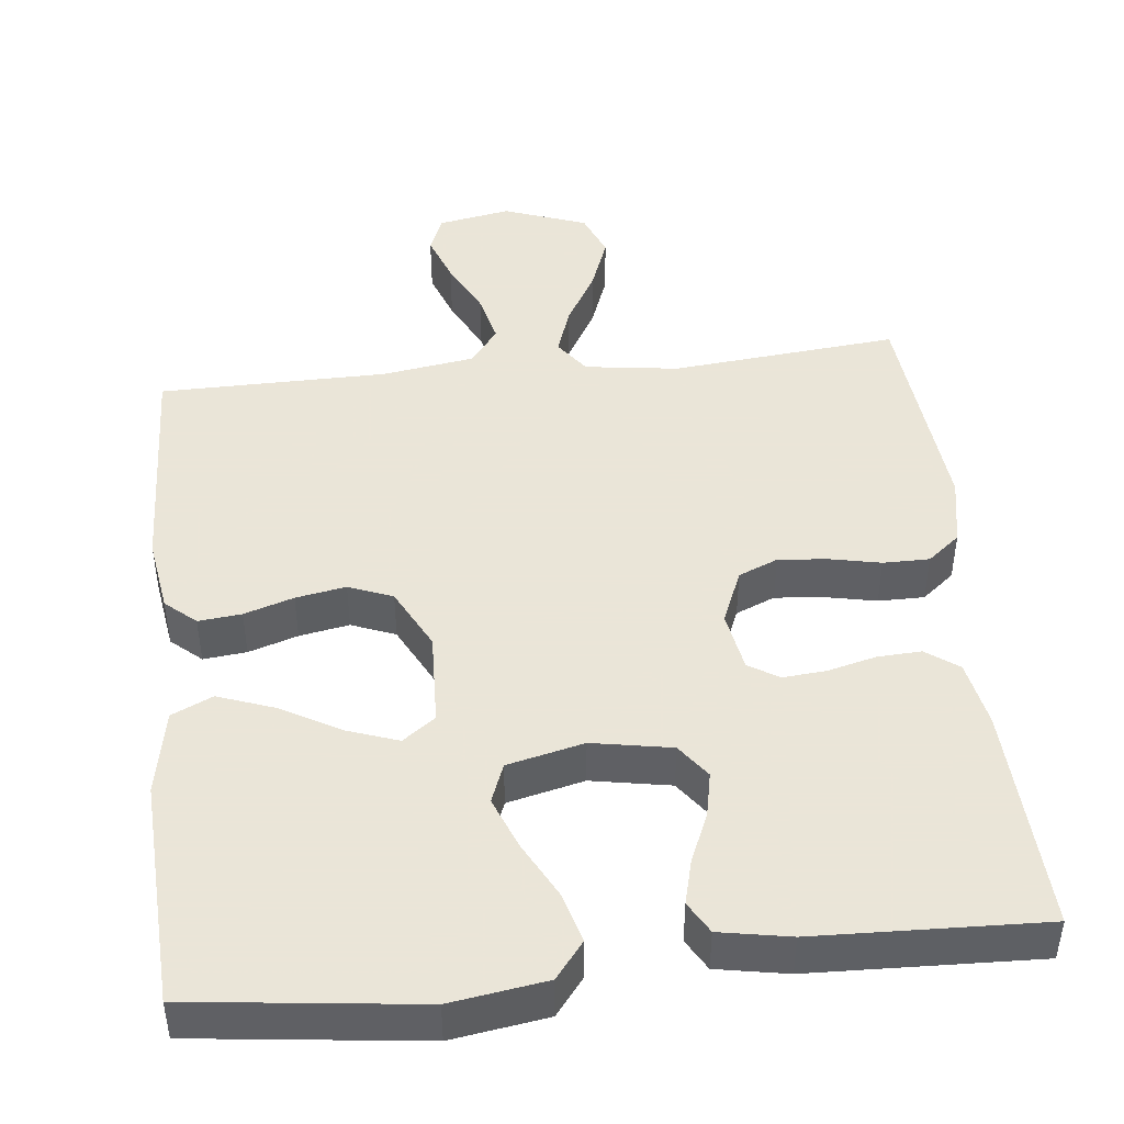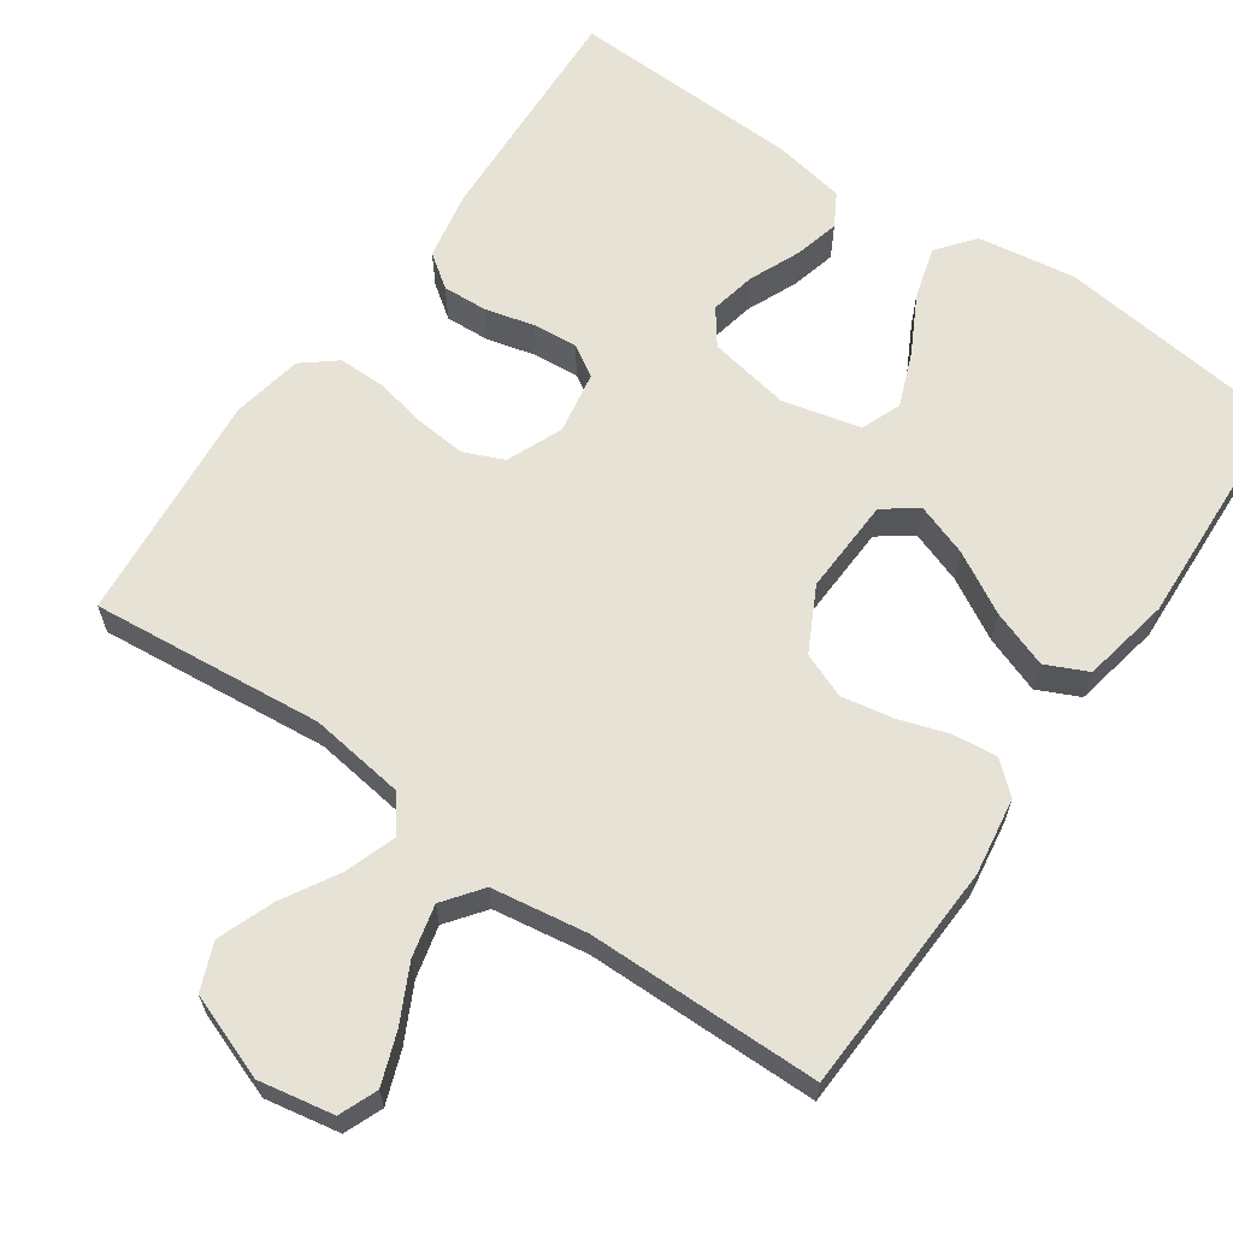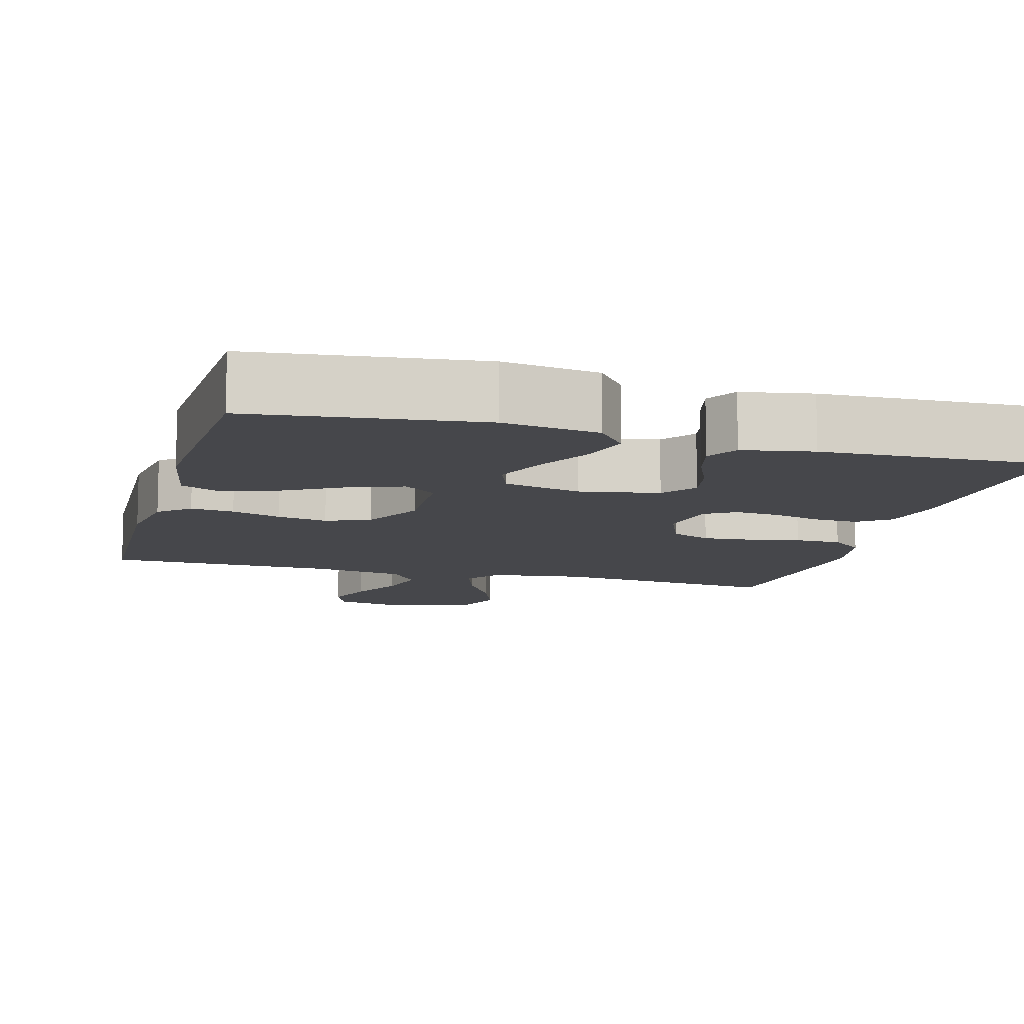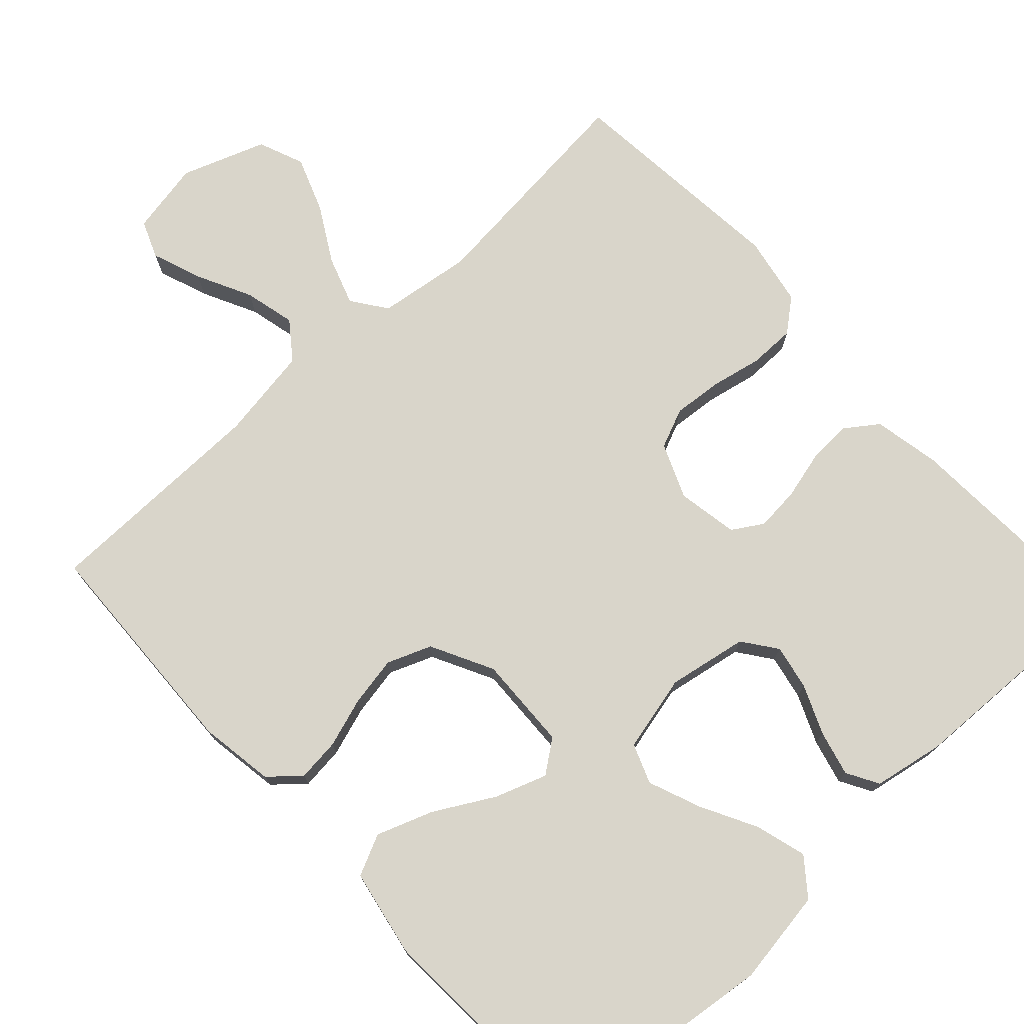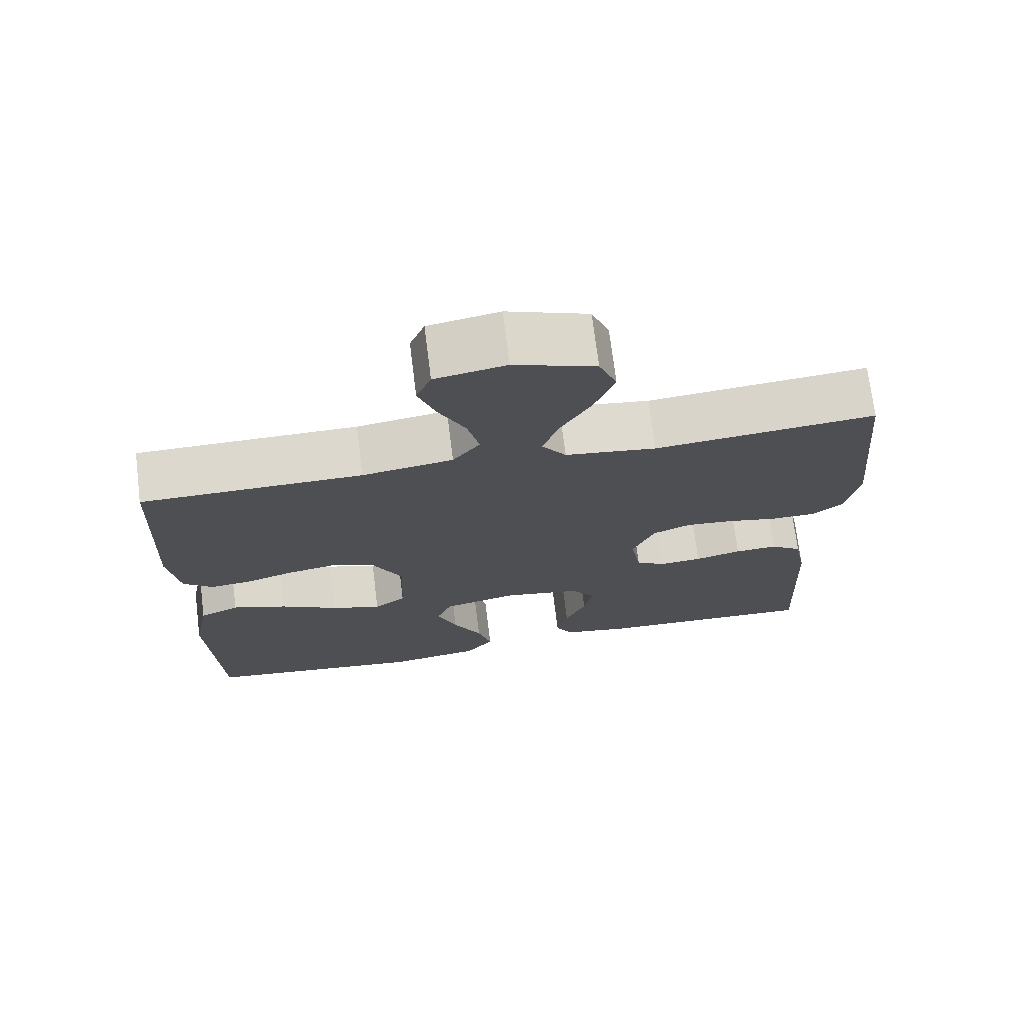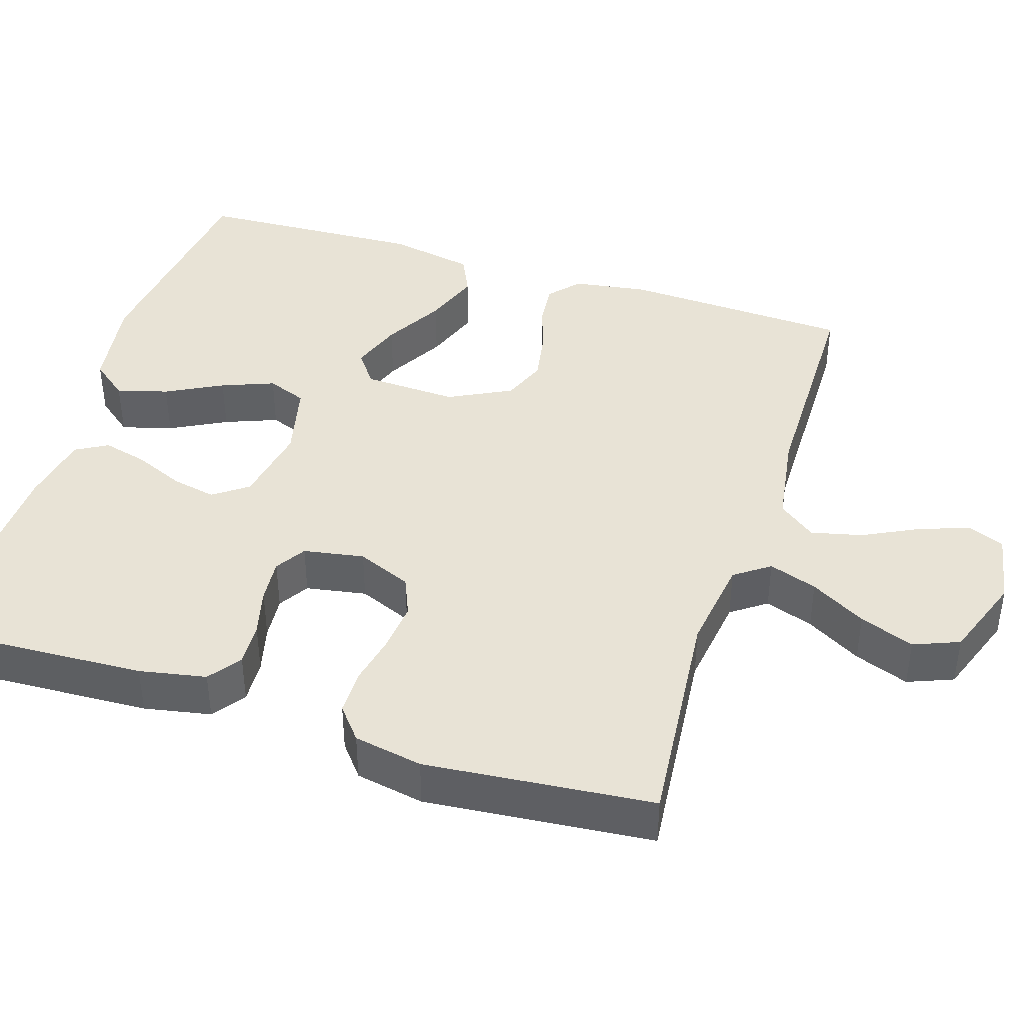
<metadata>
{"format":"obj","ext":"obj","renderer":"f3d","projection":"perspective","resolution":1024,"background":"white","views":[{"elev":45.5,"azim":173.8,"up":"+Y"},{"elev":64.0,"azim":34.8,"up":"+Y"},{"elev":-10.7,"azim":164.4,"up":"+Y"},{"elev":74.7,"azim":137.2,"up":"+Y"},{"elev":72.2,"azim":172.9,"up":"+Z"},{"elev":41.6,"azim":-72.3,"up":"+Y"}]}
</metadata>
<code>
v 0.5 0.07 -0.5
v 0.2 0.07 -0.536
v 0.074 0.07 -0.517
v 0.036 0.07 -0.469
v 0.055 0.07 -0.402
v 0.094 0.07 -0.328
v 0.121 0.07 -0.259
v 0.101 0.07 -0.207
v 0 0.07 -0.183
v -0.105 0.07 -0.202
v -0.138 0.07 -0.247
v -0.126 0.07 -0.306
v -0.098 0.07 -0.371
v -0.083 0.07 -0.43
v -0.107 0.07 -0.472
v -0.2 0.07 -0.489
v -0.5 0.07 -0.5
v -0.486 0.07 -0.2
v -0.469 0.07 -0.112
v -0.426 0.07 -0.081
v -0.368 0.07 -0.084
v -0.305 0.07 -0.1
v -0.247 0.07 -0.105
v -0.207 0.07 -0.08
v -0.193 0.07 0
v -0.223 0.07 0.072
v -0.275 0.07 0.094
v -0.34 0.07 0.088
v -0.407 0.07 0.074
v -0.468 0.07 0.074
v -0.511 0.07 0.109
v -0.528 0.07 0.2
v -0.5 0.07 0.5
v -0.2 0.07 0.471
v -0.076 0.07 0.488
v -0.043 0.07 0.534
v -0.065 0.07 0.598
v -0.107 0.07 0.671
v -0.134 0.07 0.743
v -0.11 0.07 0.803
v 0 0.07 0.843
v 0.096 0.07 0.825
v 0.116 0.07 0.776
v 0.092 0.07 0.71
v 0.056 0.07 0.638
v 0.04 0.07 0.571
v 0.077 0.07 0.522
v 0.2 0.07 0.503
v 0.5 0.07 0.5
v 0.513 0.07 0.2
v 0.498 0.07 0.101
v 0.458 0.07 0.066
v 0.401 0.07 0.072
v 0.336 0.07 0.093
v 0.27 0.07 0.105
v 0.212 0.07 0.082
v 0.17 0.07 0
v 0.175 0.07 -0.124
v 0.218 0.07 -0.156
v 0.286 0.07 -0.132
v 0.364 0.07 -0.088
v 0.438 0.07 -0.061
v 0.492 0.07 -0.086
v 0.514 0.07 -0.2
v 0.5 0 -0.5
v 0.2 0 -0.536
v 0.074 0 -0.517
v 0.036 0 -0.469
v 0.055 0 -0.402
v 0.094 0 -0.328
v 0.121 0 -0.259
v 0.101 0 -0.207
v 0 0 -0.183
v -0.105 0 -0.202
v -0.138 0 -0.247
v -0.126 0 -0.306
v -0.098 0 -0.371
v -0.083 0 -0.43
v -0.107 0 -0.472
v -0.2 0 -0.489
v -0.5 0 -0.5
v -0.486 0 -0.2
v -0.469 0 -0.112
v -0.426 0 -0.081
v -0.368 0 -0.084
v -0.305 0 -0.1
v -0.247 0 -0.105
v -0.207 0 -0.08
v -0.193 0 0
v -0.223 0 0.072
v -0.275 0 0.094
v -0.34 0 0.088
v -0.407 0 0.074
v -0.468 0 0.074
v -0.511 0 0.109
v -0.528 0 0.2
v -0.5 0 0.5
v -0.2 0 0.471
v -0.076 0 0.488
v -0.043 0 0.534
v -0.065 0 0.598
v -0.107 0 0.671
v -0.134 0 0.743
v -0.11 0 0.803
v 0 0 0.843
v 0.096 0 0.825
v 0.116 0 0.776
v 0.092 0 0.71
v 0.056 0 0.638
v 0.04 0 0.571
v 0.077 0 0.522
v 0.2 0 0.503
v 0.5 0 0.5
v 0.513 0 0.2
v 0.498 0 0.101
v 0.458 0 0.066
v 0.401 0 0.072
v 0.336 0 0.093
v 0.27 0 0.105
v 0.212 0 0.082
v 0.17 0 0
v 0.175 0 -0.124
v 0.218 0 -0.156
v 0.286 0 -0.132
v 0.364 0 -0.088
v 0.438 0 -0.061
v 0.492 0 -0.086
v 0.514 0 -0.2
f 60 61 62 63
f 59 60 63 64
f 51 52 53 54
f 51 54 55
f 48 49 50 51
f 47 48 51 55
f 46 47 55 56
f 42 43 44 45
f 42 45 46
f 41 42 46
f 40 41 46
f 37 38 39 40
f 36 37 40 46
f 35 36 46 56
f 31 32 33 34
f 28 29 30 31
f 27 28 31 34
f 26 27 34 35
f 19 20 21 22
f 19 22 23
f 18 19 23
f 17 18 23
f 16 17 23 24
f 12 13 14 15
f 11 12 15 16
f 3 4 5 6
f 3 6 7
f 2 3 7
f 59 64 1 2
f 58 59 2 7
f 57 58 7 8
f 26 35 56 57
f 25 26 57 8
f 11 16 24 25
f 10 11 25
f 9 10 25
f 8 9 25
f 127 126 125 124
f 128 127 124 123
f 118 117 116 115
f 119 118 115
f 115 114 113 112
f 119 115 112 111
f 120 119 111 110
f 109 108 107 106
f 110 109 106
f 110 106 105
f 110 105 104
f 104 103 102 101
f 110 104 101 100
f 120 110 100 99
f 98 97 96 95
f 95 94 93 92
f 98 95 92 91
f 99 98 91 90
f 86 85 84 83
f 87 86 83
f 87 83 82
f 87 82 81
f 88 87 81 80
f 79 78 77 76
f 80 79 76 75
f 70 69 68 67
f 71 70 67
f 71 67 66
f 66 65 128 123
f 71 66 123 122
f 72 71 122 121
f 121 120 99 90
f 72 121 90 89
f 89 88 80 75
f 89 75 74
f 89 74 73
f 89 73 72
f 1 65 66 2
f 2 66 67 3
f 3 67 68 4
f 4 68 69 5
f 5 69 70 6
f 6 70 71 7
f 7 71 72 8
f 8 72 73 9
f 9 73 74 10
f 10 74 75 11
f 11 75 76 12
f 12 76 77 13
f 13 77 78 14
f 14 78 79 15
f 15 79 80 16
f 16 80 81 17
f 17 81 82 18
f 18 82 83 19
f 19 83 84 20
f 20 84 85 21
f 21 85 86 22
f 22 86 87 23
f 23 87 88 24
f 24 88 89 25
f 25 89 90 26
f 26 90 91 27
f 27 91 92 28
f 28 92 93 29
f 29 93 94 30
f 30 94 95 31
f 31 95 96 32
f 32 96 97 33
f 33 97 98 34
f 34 98 99 35
f 35 99 100 36
f 36 100 101 37
f 37 101 102 38
f 38 102 103 39
f 39 103 104 40
f 40 104 105 41
f 41 105 106 42
f 42 106 107 43
f 43 107 108 44
f 44 108 109 45
f 45 109 110 46
f 46 110 111 47
f 47 111 112 48
f 48 112 113 49
f 49 113 114 50
f 50 114 115 51
f 51 115 116 52
f 52 116 117 53
f 53 117 118 54
f 54 118 119 55
f 55 119 120 56
f 56 120 121 57
f 57 121 122 58
f 58 122 123 59
f 59 123 124 60
f 60 124 125 61
f 61 125 126 62
f 62 126 127 63
f 63 127 128 64
f 64 128 65 1

</code>
